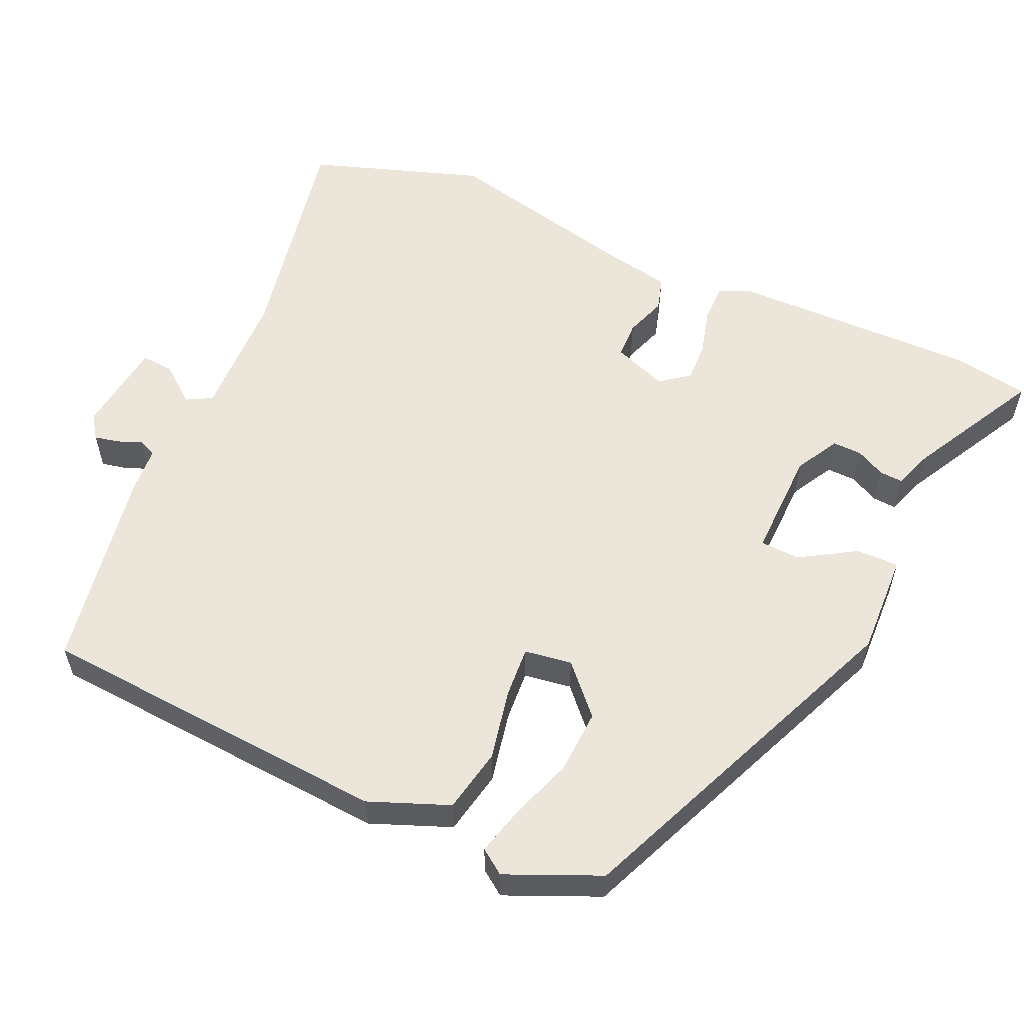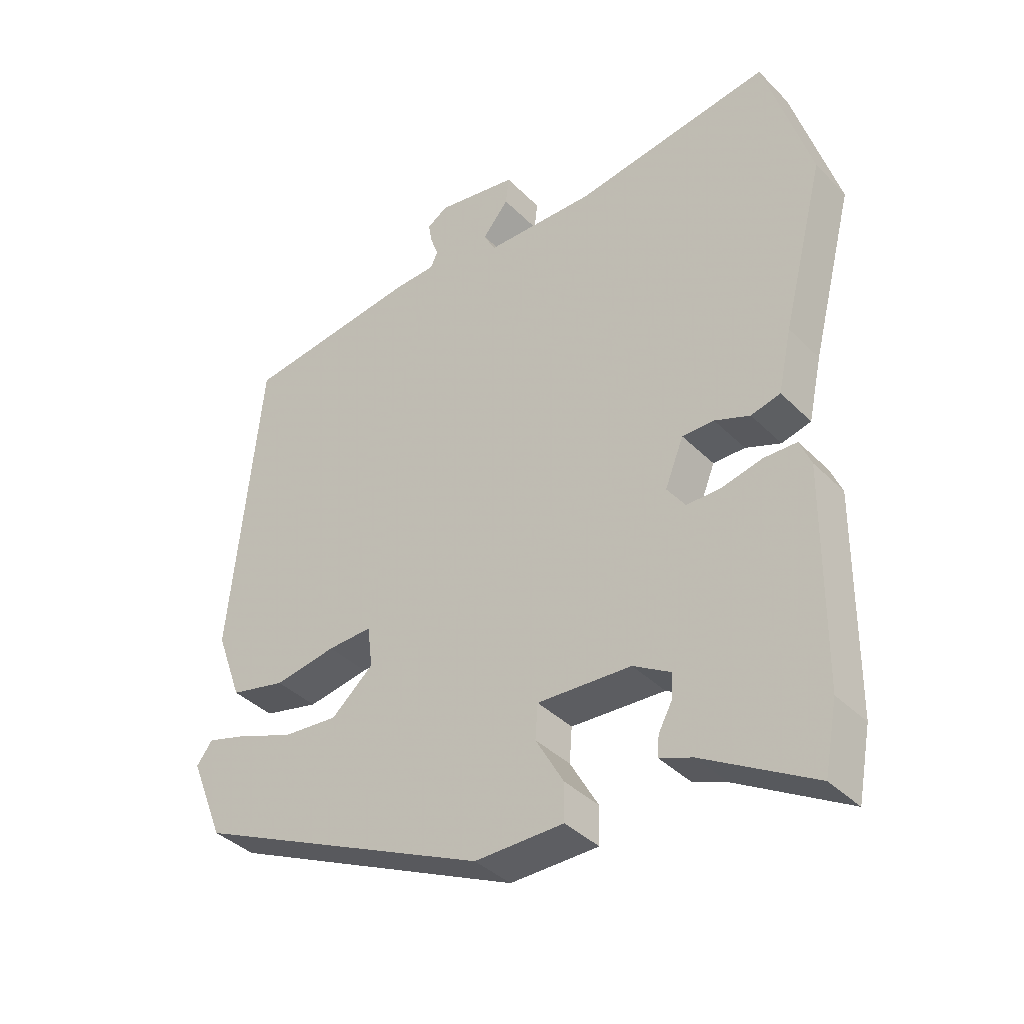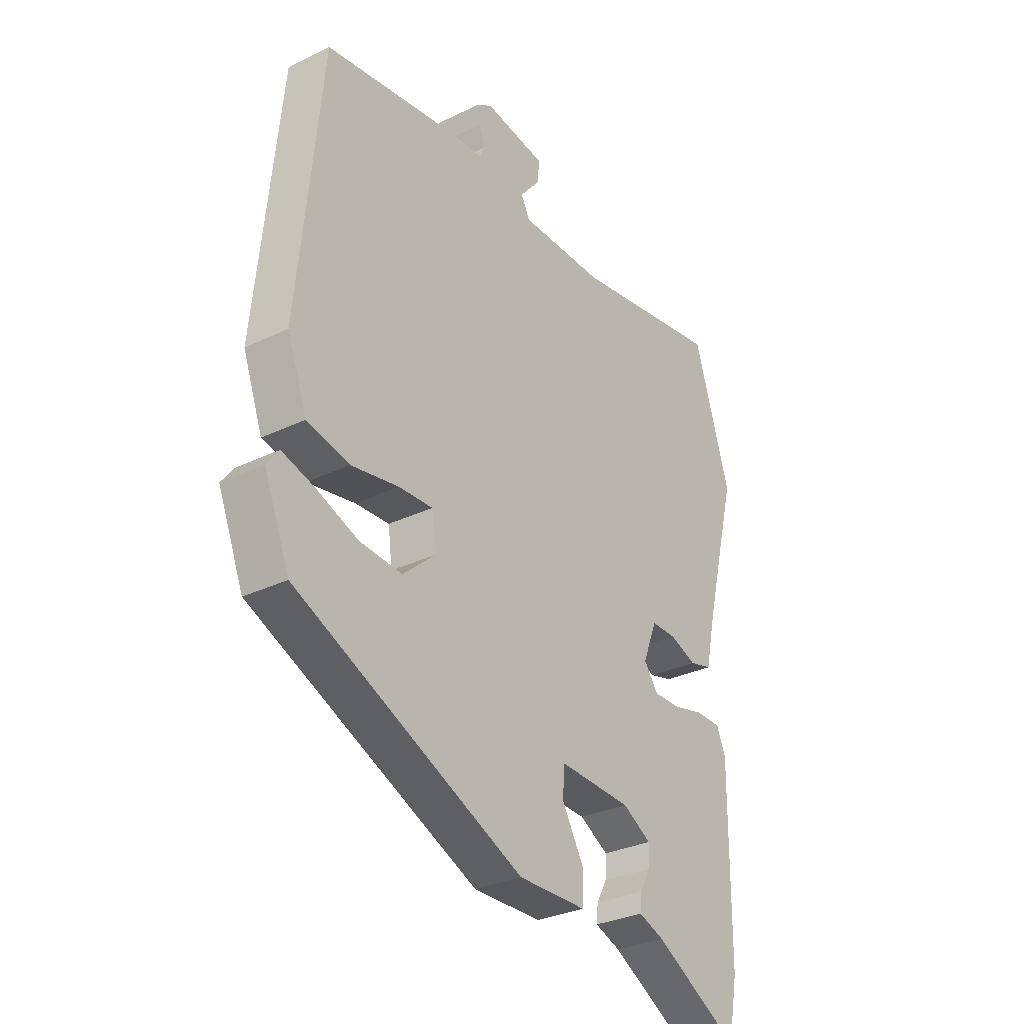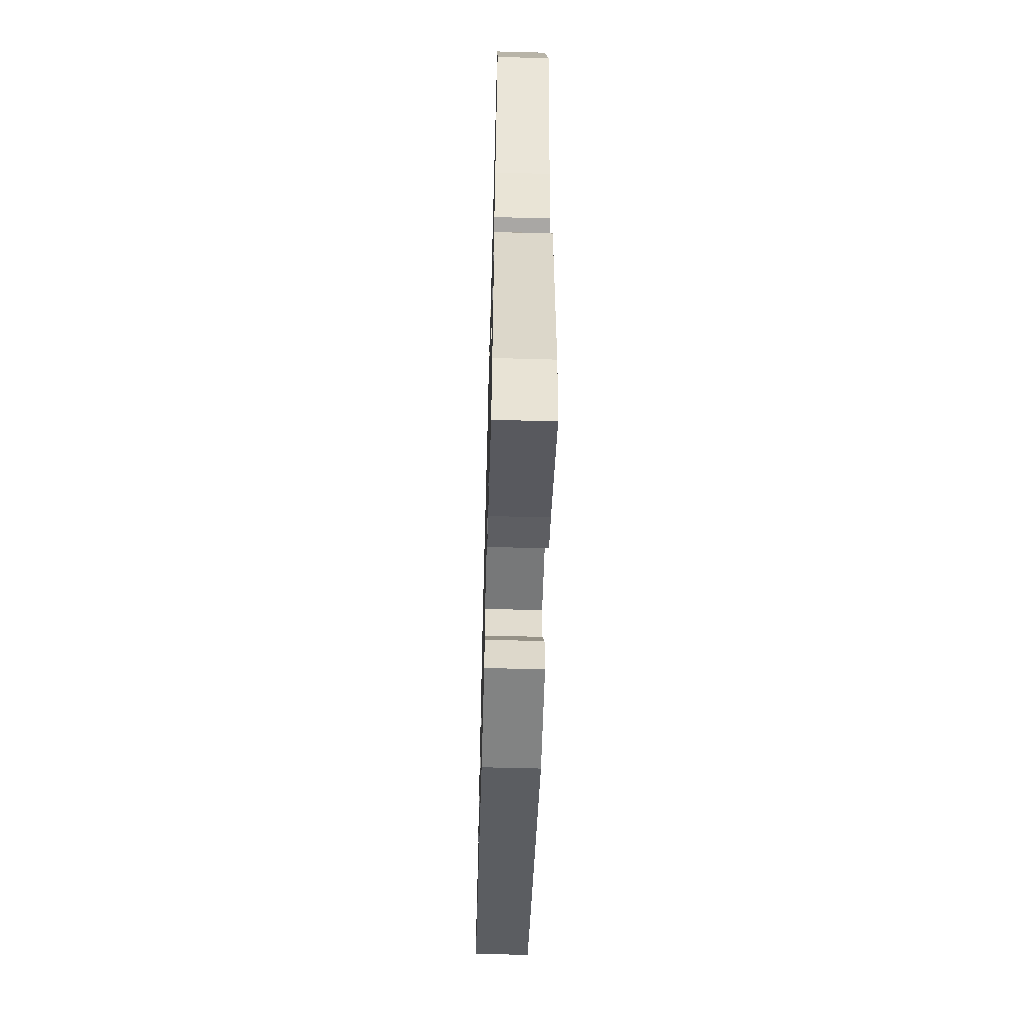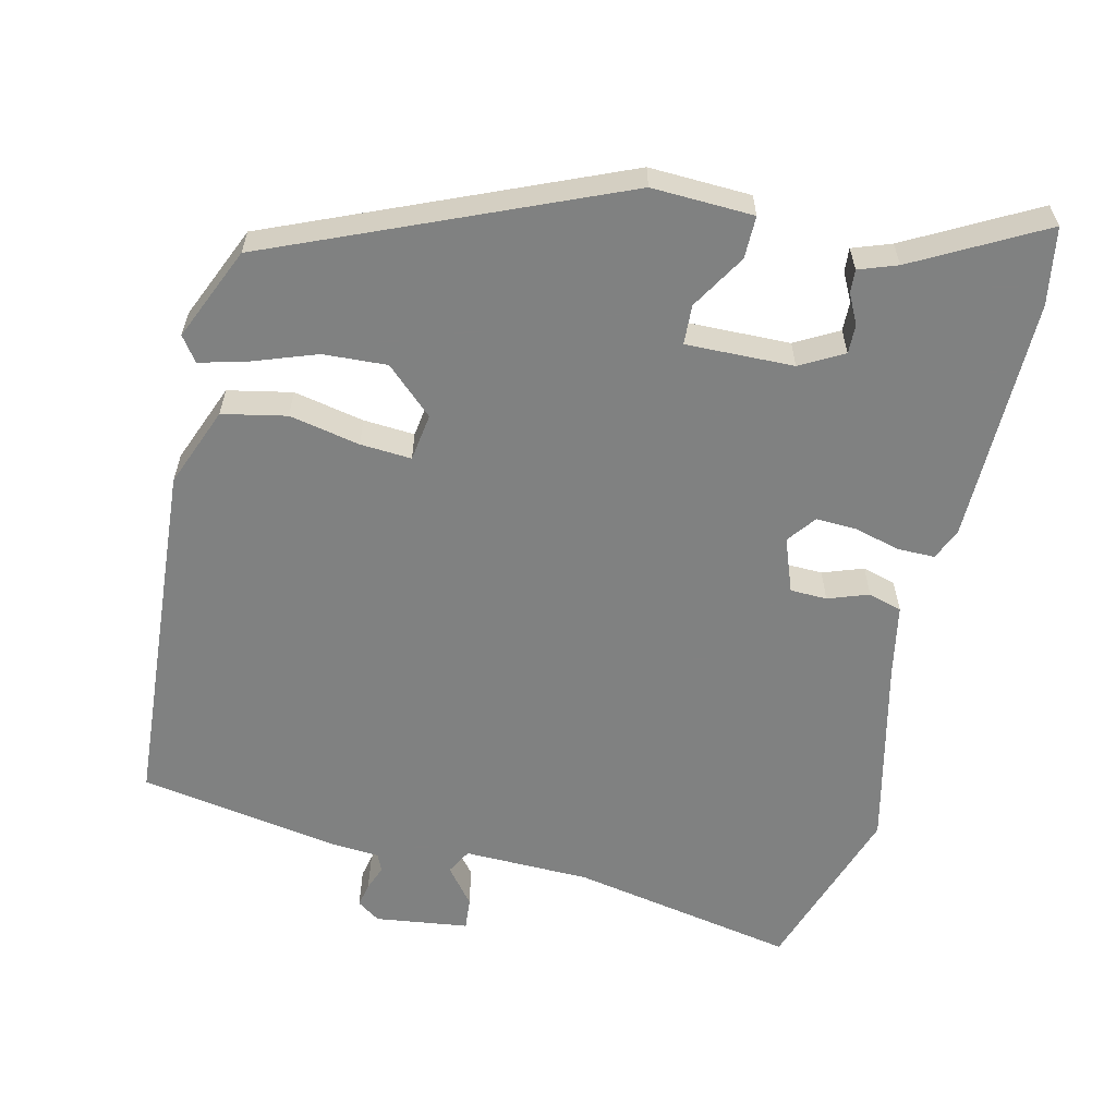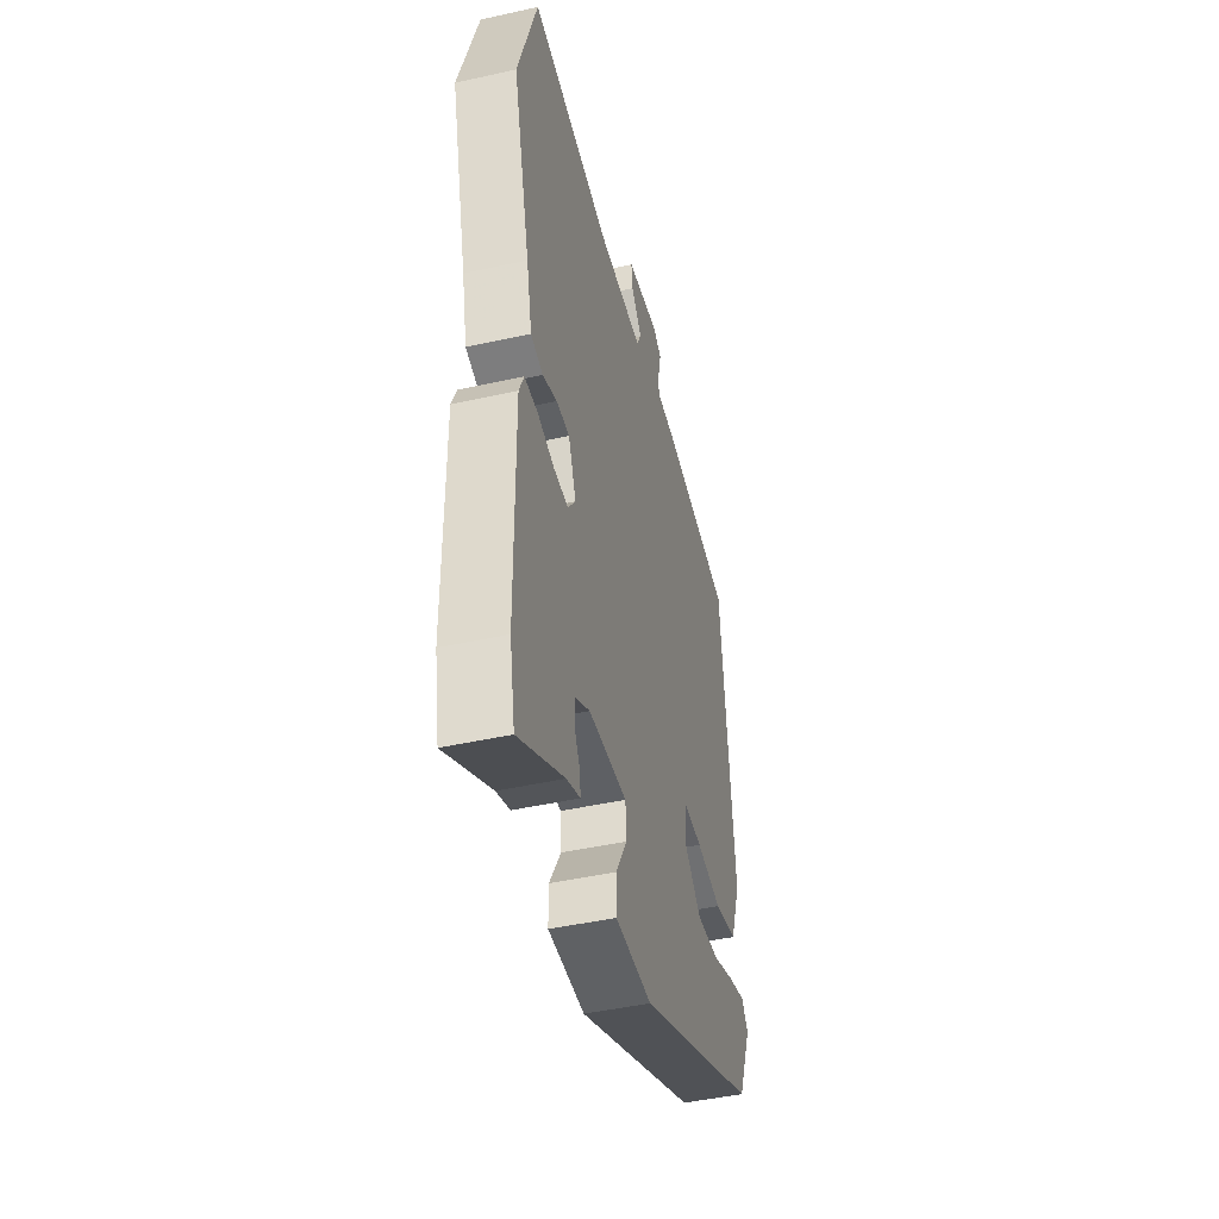
<metadata>
{"format":"obj","ext":"obj","renderer":"f3d","projection":"perspective","resolution":1024,"background":"white","views":[{"elev":57.3,"azim":112.7,"up":"+Y"},{"elev":-38.2,"azim":-141.2,"up":"+Z"},{"elev":-30.5,"azim":125.1,"up":"+Z"},{"elev":-60.1,"azim":-91.6,"up":"+Z"},{"elev":-60.3,"azim":165.3,"up":"+Y"},{"elev":-45.5,"azim":-75.6,"up":"+Z"}]}
</metadata>
<code>
v -0.48 0.07 -0.604
v -0.5 0.07 -0.499
v -0.503 0.07 -0.163
v -0.485 0.07 -0.12
v -0.434 0.07 -0.119
v -0.371 0.07 -0.134
v -0.316 0.07 -0.135
v -0.287 0.07 -0.095
v -0.316 0.07 -0.022
v -0.366 0.07 -0.022
v -0.421 0.07 -0.043
v -0.467 0.07 -0.031
v -0.488 0.07 0.066
v -0.554 0.07 0.324
v -0.481 0.07 0.561
v -0.173 0.07 0.511
v 0 0.07 0.512
v 0.018 0.07 0.547
v -0.023 0.07 0.596
v -0.028 0.07 0.64
v 0.099 0.07 0.66
v 0.131 0.07 0.639
v 0.125 0.07 0.606
v 0.113 0.07 0.572
v 0.124 0.07 0.548
v 0.19 0.07 0.545
v 0.466 0.07 0.506
v 0.514 0.07 0.023
v 0.474 0.07 -0.087
v 0.387 0.07 -0.107
v 0.29 0.07 -0.09
v 0.22 0.07 -0.087
v 0.212 0.07 -0.152
v 0.278 0.07 -0.21
v 0.365 0.07 -0.203
v 0.451 0.07 -0.17
v 0.516 0.07 -0.151
v 0.541 0.07 -0.184
v 0.489 0.07 -0.313
v 0.024 0.07 -0.524
v -0.115 0.07 -0.522
v -0.116 0.07 -0.464
v -0.072 0.07 -0.387
v -0.076 0.07 -0.333
v -0.223 0.07 -0.34
v -0.281 0.07 -0.374
v -0.279 0.07 -0.414
v -0.258 0.07 -0.453
v -0.255 0.07 -0.485
v -0.307 0.07 -0.505
v -0.48 0 -0.604
v -0.5 0 -0.499
v -0.503 0 -0.163
v -0.485 0 -0.12
v -0.434 0 -0.119
v -0.371 0 -0.134
v -0.316 0 -0.135
v -0.287 0 -0.095
v -0.316 0 -0.022
v -0.366 0 -0.022
v -0.421 0 -0.043
v -0.467 0 -0.031
v -0.488 0 0.066
v -0.554 0 0.324
v -0.481 0 0.561
v -0.173 0 0.511
v 0 0 0.512
v 0.018 0 0.547
v -0.023 0 0.596
v -0.028 0 0.64
v 0.099 0 0.66
v 0.131 0 0.639
v 0.125 0 0.606
v 0.113 0 0.572
v 0.124 0 0.548
v 0.19 0 0.545
v 0.466 0 0.506
v 0.514 0 0.023
v 0.474 0 -0.087
v 0.387 0 -0.107
v 0.29 0 -0.09
v 0.22 0 -0.087
v 0.212 0 -0.152
v 0.278 0 -0.21
v 0.365 0 -0.203
v 0.451 0 -0.17
v 0.516 0 -0.151
v 0.541 0 -0.184
v 0.489 0 -0.313
v 0.024 0 -0.524
v -0.115 0 -0.522
v -0.116 0 -0.464
v -0.072 0 -0.387
v -0.076 0 -0.333
v -0.223 0 -0.34
v -0.281 0 -0.374
v -0.279 0 -0.414
v -0.258 0 -0.453
v -0.255 0 -0.485
v -0.307 0 -0.505
f 47 48 49 50
f 4 5 6
f 3 4 6
f 2 3 6
f 1 2 6
f 50 1 6
f 47 50 6
f 46 47 6
f 45 46 6 7
f 44 45 7 8
f 41 42 43
f 40 41 43
f 39 40 43
f 38 39 43
f 37 38 43
f 36 37 43
f 35 36 43
f 34 35 43 44
f 44 8 9
f 34 44 9
f 33 34 9
f 29 30 31
f 28 29 31
f 27 28 31
f 26 27 31
f 25 26 31
f 25 31 32
f 32 33 9
f 25 32 9
f 24 25 9
f 22 23 24
f 21 22 24
f 20 21 24
f 19 20 24
f 18 19 24
f 13 14 15 16
f 13 16 17
f 12 13 17
f 11 12 17
f 10 11 17
f 9 10 17
f 24 9 17
f 17 18 24
f 100 99 98 97
f 56 55 54
f 56 54 53
f 56 53 52
f 56 52 51
f 56 51 100
f 56 100 97
f 56 97 96
f 57 56 96 95
f 58 57 95 94
f 93 92 91
f 93 91 90
f 93 90 89
f 93 89 88
f 93 88 87
f 93 87 86
f 93 86 85
f 94 93 85 84
f 59 58 94
f 59 94 84
f 59 84 83
f 81 80 79
f 81 79 78
f 81 78 77
f 81 77 76
f 81 76 75
f 82 81 75
f 59 83 82
f 59 82 75
f 59 75 74
f 74 73 72
f 74 72 71
f 74 71 70
f 74 70 69
f 74 69 68
f 66 65 64 63
f 67 66 63
f 67 63 62
f 67 62 61
f 67 61 60
f 67 60 59
f 67 59 74
f 74 68 67
f 1 51 52 2
f 2 52 53 3
f 3 53 54 4
f 4 54 55 5
f 5 55 56 6
f 6 56 57 7
f 7 57 58 8
f 8 58 59 9
f 9 59 60 10
f 10 60 61 11
f 11 61 62 12
f 12 62 63 13
f 13 63 64 14
f 14 64 65 15
f 15 65 66 16
f 16 66 67 17
f 17 67 68 18
f 18 68 69 19
f 19 69 70 20
f 20 70 71 21
f 21 71 72 22
f 22 72 73 23
f 23 73 74 24
f 24 74 75 25
f 25 75 76 26
f 26 76 77 27
f 27 77 78 28
f 28 78 79 29
f 29 79 80 30
f 30 80 81 31
f 31 81 82 32
f 32 82 83 33
f 33 83 84 34
f 34 84 85 35
f 35 85 86 36
f 36 86 87 37
f 37 87 88 38
f 38 88 89 39
f 39 89 90 40
f 40 90 91 41
f 41 91 92 42
f 42 92 93 43
f 43 93 94 44
f 44 94 95 45
f 45 95 96 46
f 46 96 97 47
f 47 97 98 48
f 48 98 99 49
f 49 99 100 50
f 50 100 51 1

</code>
